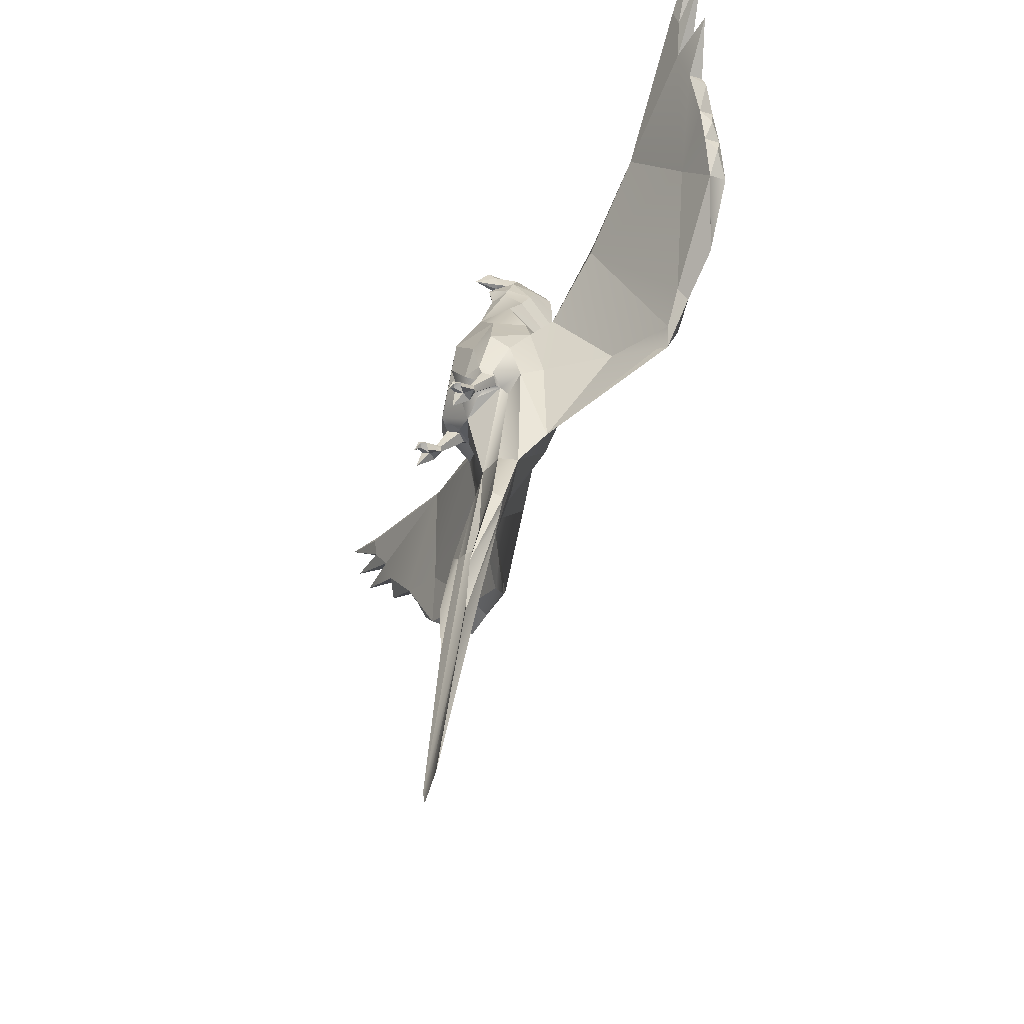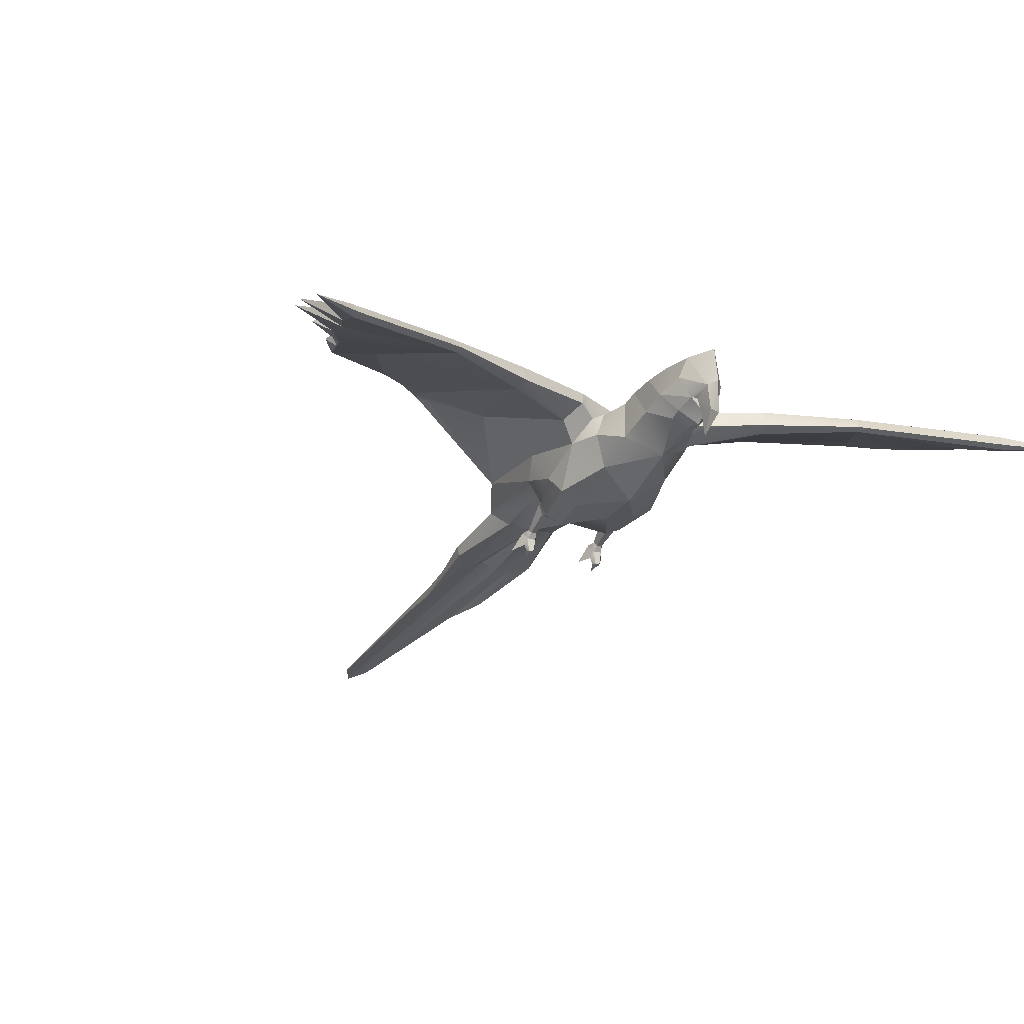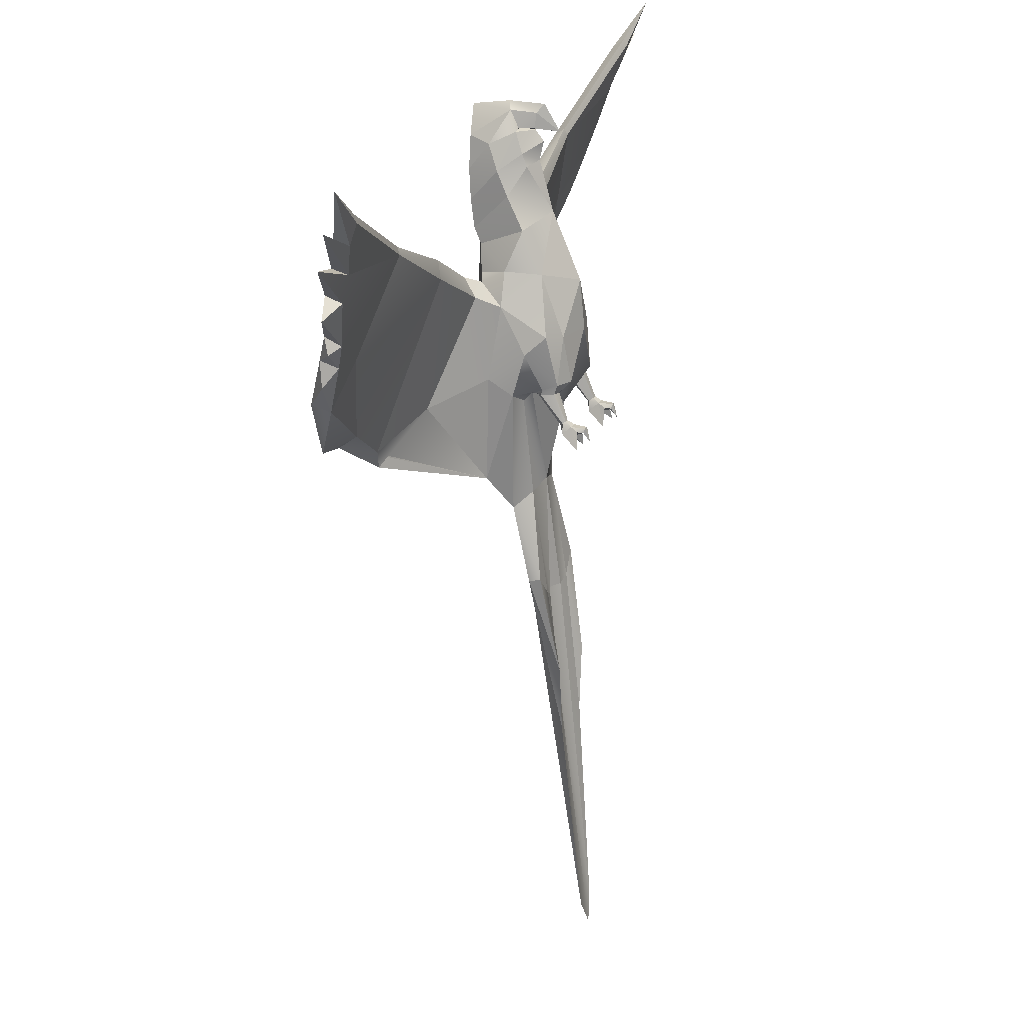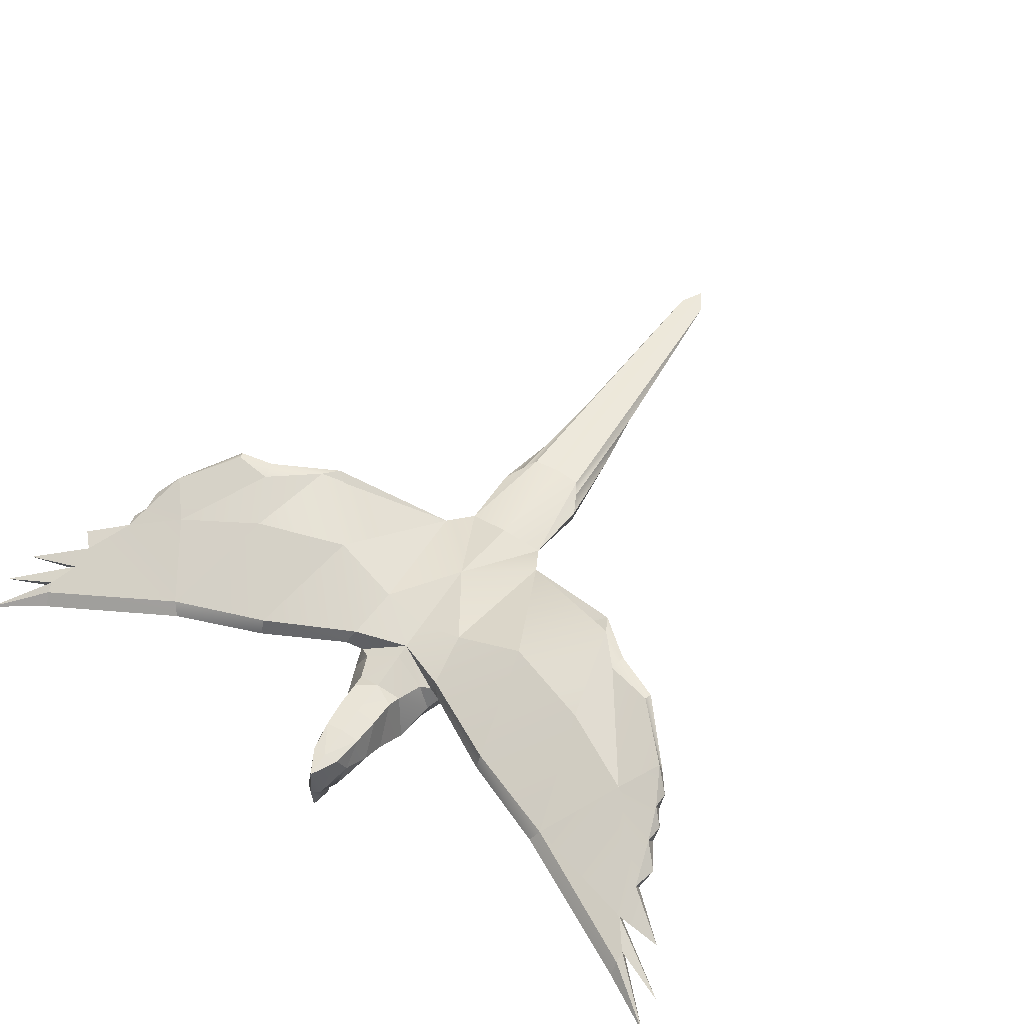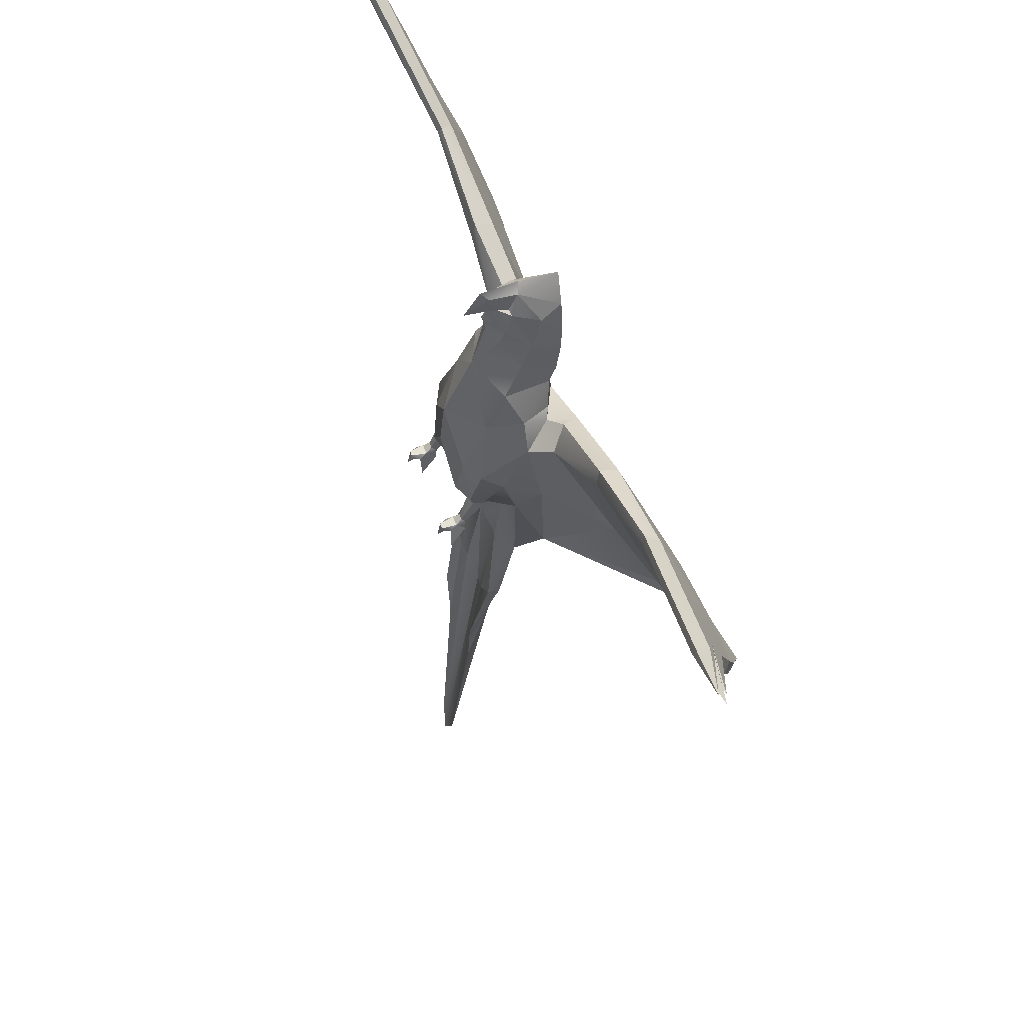
<metadata>
{"format":"obj","ext":"obj","renderer":"f3d","projection":"perspective","resolution":1024,"background":"white","views":[{"elev":-51.7,"azim":64.9,"up":"+Z"},{"elev":-21.1,"azim":-29.4,"up":"+Y"},{"elev":19.6,"azim":-69.9,"up":"+Z"},{"elev":59.2,"azim":32.2,"up":"+Y"},{"elev":61.0,"azim":69.3,"up":"+Z"}]}
</metadata>
<code>
g asset_parrot_rig:skinCluster1Set asset_parrot_rig:tweakSet1
v -0.03071 84.65 3.118
v -0.03531 84.55 5.243
v 0.06453 84.59 -12.55
v 0 76.33 25.97
v 0 71.96 -11.64
v 0 69.18 -0.7613
v 0 73.8 15.05
v 0 85.33 20.51
v 0 80.05 29.69
v 0 84.36 11.01
v 0 78.46 26.28
v 0 85.34 25.28
v 0 72.88 25.93
v -0.01002 84.67 -1.285
v 0 75.74 21.91
v 0 79.03 -25.36
v 0 85.23 29
v 0 85.04 16.43
v 0 74.56 -23.17
v 0 75.17 24.46
v 0 69.82 5.827
v 0 67.58 -92.34
v 0 75.08 29.51
v 0 76.45 26.09
v 0 74.75 -42.17
v 0 74.39 -39.85
v -9.499 79.66 -6.706
v -7.942 71.96 -0.5495
v -5.062 70.47 -1.059
v -35.42 84 15.74
v -5.803 75.86 -10.33
v -7.729 85.61 5.621
v -34.11 88.47 -8.402
v -16.88 89 -4.685
v -2.049 84.93 25.09
v -8.635 80.27 -21.23
v -6.614 70.76 -7.521
v -8.923 76.36 -8.912
v -2.362 76.74 21.32
v -5.34 73.54 7.426
v -34.37 90.85 -10.11
v -1.316 78.3 26.25
v -34.76 81.83 16.17
v -6.377 81.74 6.019
v -10.85 80.95 4.949
v -2.093 78.41 25.9
v -16.57 85.8 -9.49
v -6.196 77.23 -25.96
v -4.023 80.39 20.75
v -6.775 78.34 7.813
v -4.088 69.62 -7.486
v -2.971 81.97 24.19
v -4.356 78.82 17.49
v -2.746 84.89 20.59
v -8.79 74.71 -3.051
v -8.323 78.27 3.23
v -5.291 76.29 13.21
v -3.948 75.12 -24.03
v -8.763 83.35 7.042
v -5.59 74.68 -9.127
v -2.415 77.38 23.03
v -6.706 86.54 -2.183
v -1.145 79.51 28.64
v -4.938 70.67 -50.19
v -42.01 87.45 4.556
v -30.39 88.99 -0.8171
v -21.45 84.64 11.33
v -21.28 82.11 12.37
v -21.56 81.64 9.924
v -26.71 88.83 -12.83
v -3.312 72.11 -10.08
v -7.108 72.76 -8.242
v -6.605 71.19 -8.786
v -5.141 70.94 -8.86
v -4.345 72.61 -9.241
v -5.695 73.91 -9.121
v -7.033 72.94 -8.943
v -6.652 68.73 -13.13
v -6.387 66.79 -13.25
v -6.017 66.18 -15.17
v -5.282 68.71 -13.13
v -5.679 66.73 -13.19
v -4.997 67.7 -13.7
v -5.418 66.89 -13.81
v -5.924 67.17 -14.07
v -6.955 67.76 -13.7
v -6.502 66.98 -13.9
v -6.947 69.88 -14.19
v -7.887 67.42 -16.04
v -5.972 68.63 -14.56
v -4.318 67.69 -16.24
v -5.042 70.02 -14.39
v -5.252 70.1 -12.98
v -5.927 70.47 -13.24
v -6.655 69.93 -12.79
v -6.361 69.56 -12.52
v -5.599 69.57 -12.56
v -4.931 82.31 6.937
v -33.88 90.71 -7.647
v -26.63 90.49 -13.07
v -25 89.39 -15.56
v -34.35 82.29 17.06
v -3.521 82.92 10.59
v -3.17 84 12.67
v -3.094 84.54 16.54
v -0.4946 76.06 28.33
v -0.6938 76.25 26.25
v -3.936 70.65 -59.37
v -1.931 68.09 -88.64
v -3.935 74.8 -41.73
v -5.135 74.71 -39.68
v -6.676 74.72 -36.49
v -6.576 73.1 -36.05
v -4.027 72.86 -38.93
v -2.218 73.12 -39.78
v -39.22 91.09 -8.334
v -39.59 90.78 -9.277
v -54.9 81 24.11
v -46.12 89.17 -0.7972
v -54.57 78.78 24.67
v -54.38 79.22 25.65
v -41.78 84.95 4.13
v -46.1 86.5 -1.444
v -55.24 79.42 22.06
v -55.3 81.46 22.57
v -53.31 82.7 18.67
v -53.26 80.55 18.08
v -53.05 83.75 15.27
v -53.04 81.5 14.48
v -49.23 85.75 9.09
v -49.27 83.43 8.06
v -48.2 86.89 5.705
v -48.17 84.38 4.935
v -61.29 80.84 20.31
v -55.49 83.17 12.68
v -49.92 85 6.927
v -48.78 86.42 2.316
v -62.51 77.93 30.02
v -62.75 79.37 25.08
v 9.598 79.77 -6.631
v 7.942 71.96 -0.5495
v 5.062 70.47 -1.059
v 33.96 85.37 18.56
v 5.803 75.86 -10.33
v 7.481 85.36 6.264
v 30.98 90.76 -7.611
v 16.74 90.11 -3.053
v 2.049 84.93 25.09
v 8.725 80.56 -21.11
v 6.614 70.76 -7.521
v 8.923 76.36 -8.912
v 2.362 76.74 21.32
v 5.34 73.54 7.426
v 31.18 92.26 -9.584
v 1.316 78.3 26.25
v 33.41 83.15 18.84
v 6.292 81.62 6.039
v 10.71 80.92 5.251
v 2.093 78.41 25.9
v 17.02 87.22 -8.333
v 6.196 77.23 -25.96
v 4.023 80.39 20.75
v 6.775 78.34 7.813
v 4.088 69.62 -7.486
v 2.971 81.97 24.19
v 4.356 78.82 17.49
v 2.746 84.89 20.59
v 8.79 74.71 -3.051
v 8.331 78.29 3.231
v 5.291 76.29 13.21
v 3.948 75.12 -24.03
v 8.43 83.09 7.387
v 5.59 74.68 -9.127
v 2.415 77.38 23.03
v 6.782 87.06 -1.463
v 1.145 79.51 28.64
v 4.938 70.67 -50.19
v 40.94 89.71 7.919
v 29.69 90.72 1.832
v 20.02 85.7 13.05
v 19.87 83.21 14.02
v 20.44 82.7 11.71
v 27.07 91.01 -11.75
v 3.312 72.11 -10.08
v 7.108 72.76 -8.242
v 6.605 71.19 -8.786
v 5.141 70.94 -8.86
v 4.345 72.61 -9.241
v 5.695 73.91 -9.121
v 7.033 72.94 -8.943
v 6.652 68.73 -13.13
v 6.387 66.79 -13.25
v 6.017 66.18 -15.17
v 5.282 68.71 -13.13
v 5.679 66.73 -13.19
v 4.997 67.7 -13.7
v 5.418 66.89 -13.81
v 5.924 67.17 -14.07
v 6.955 67.76 -13.7
v 6.502 66.98 -13.9
v 6.947 69.88 -14.19
v 7.887 67.42 -16.04
v 5.972 68.63 -14.56
v 4.318 67.69 -16.24
v 5.042 70.02 -14.39
v 5.252 70.1 -12.98
v 5.927 70.47 -13.24
v 6.655 69.93 -12.79
v 6.361 69.56 -12.52
v 5.599 69.57 -12.56
v 4.931 82.31 6.937
v 30.72 92.16 -7.266
v 26.82 92.71 -11.88
v 25.52 91.58 -14.53
v 32.92 83.54 19.74
v 3.521 82.92 10.59
v 3.17 84 12.67
v 3.094 84.54 16.54
v 0.4946 76.06 28.33
v 0.6938 76.25 26.25
v 3.936 70.65 -59.37
v 1.931 68.09 -88.64
v 3.935 74.8 -41.73
v 5.135 74.71 -39.68
v 6.676 74.72 -36.49
v 6.576 73.1 -36.05
v 4.027 72.86 -38.93
v 2.218 73.12 -39.78
v 37.59 92.78 -5.274
v 37.96 92.5 -6.305
v 53.32 82.74 28.77
v 44.67 91.98 2.609
v 53.42 80.48 29.24
v 53.38 80.85 30.27
v 40.89 87.22 7.362
v 44.81 89.35 1.781
v 53.45 81.3 26.6
v 53.33 83.31 27.21
v 50.44 84.58 23.25
v 50.57 82.46 22.55
v 50.37 86.27 18.58
v 50.51 84.07 17.68
v 48.71 88.43 12.34
v 48.98 86.17 11.21
v 47.21 90.02 7.714
v 47.35 87.53 6.86
v 57.1 83.55 23.77
v 51.35 86.2 15.21
v 49 88.06 9.564
v 47.28 89.5 5.246
v 61.4 79.87 34.85
v 60.86 81.48 30.14
g asset_parrot_rig:parrot_body asset_parrot_rig:parrot
f 44 98 1
f 1 98 2
f 36 48 38
f 50 56 40
f 40 56 28
f 60 31 19
f 19 31 58
f 6 21 29
f 56 50 44
f 44 50 98
f 7 57 40
f 40 57 50
f 56 44 45
f 45 44 59
f 7 15 39
f 60 19 5
f 72 37 55
f 55 37 28
f 37 29 28
f 28 29 40
f 29 51 6
f 53 104 57
f 57 104 103
f 40 29 21
f 66 65 30
f 71 60 5
f 8 18 54
f 54 18 105
f 70 69 33
f 33 69 122
f 69 43 122
f 35 17 12
f 52 49 46
f 52 46 63
f 63 46 42
f 12 8 54
f 56 27 55
f 55 27 38
f 49 105 53
f 53 105 104
f 53 39 49
f 49 39 61
f 107 106 42
f 42 106 63
f 11 24 42
f 42 24 107
f 98 50 103
f 103 50 57
f 1 32 44
f 44 32 59
f 11 42 46
f 47 36 27
f 25 110 16
f 16 110 48
f 37 51 29
f 52 63 35
f 54 35 12
f 52 35 54
f 28 56 55
f 9 17 63
f 63 17 35
f 63 106 9
f 9 106 23
f 112 113 48
f 48 113 58
f 115 26 19
f 20 61 15
f 15 61 39
f 22 109 25
f 25 109 110
f 67 32 34
f 34 32 62
f 32 67 59
f 59 67 68
f 69 45 68
f 68 45 59
f 45 69 47
f 47 69 70
f 73 74 37
f 37 74 51
f 75 71 74
f 74 71 51
f 76 60 75
f 75 60 71
f 77 72 76
f 76 72 60
f 73 37 77
f 77 37 72
f 82 81 79
f 79 81 78
f 80 82 79
f 84 83 82
f 82 83 81
f 82 80 84
f 84 85 83
f 83 85 90
f 80 85 84
f 90 85 86
f 86 85 87
f 80 87 85
f 87 79 86
f 86 79 78
f 80 79 87
f 89 78 88
f 89 86 78
f 89 90 86
f 89 88 90
f 91 92 81
f 91 90 92
f 91 83 90
f 91 81 83
f 93 94 75
f 75 94 76
f 76 94 77
f 77 94 95
f 77 95 73
f 73 95 96
f 73 96 74
f 74 96 97
f 97 93 74
f 74 93 75
f 88 78 95
f 95 78 96
f 81 97 78
f 78 97 96
f 92 93 81
f 81 93 97
f 92 88 94
f 88 95 94
f 47 27 45
f 45 27 56
f 20 4 61
f 61 4 46
f 46 49 61
f 36 100 34
f 34 100 66
f 100 99 66
f 66 99 65
f 99 100 41
f 41 100 101
f 62 36 34
f 30 102 67
f 67 102 68
f 102 43 68
f 68 43 69
f 55 38 72
f 72 38 60
f 38 31 60
f 36 47 101
f 101 47 70
f 36 38 27
f 14 62 1
f 1 62 32
f 92 94 93
f 6 51 5
f 5 51 71
f 113 112 64
f 114 108 115
f 115 108 109
f 98 103 2
f 2 103 10
f 104 10 103
f 105 18 104
f 104 18 10
f 106 13 23
f 107 13 106
f 24 13 107
f 112 111 64
f 64 111 108
f 109 108 110
f 110 108 111
f 113 64 114
f 114 64 108
f 115 109 26
f 26 109 22
f 38 48 31
f 31 48 58
f 111 112 48
f 52 54 49
f 49 54 105
f 114 115 58
f 58 115 19
f 58 113 114
f 40 21 7
f 39 53 7
f 7 53 57
f 111 48 110
f 34 66 67
f 67 66 30
f 11 46 4
f 33 41 70
f 70 41 101
f 117 116 41
f 41 116 99
f 118 30 125
f 126 125 30
f 116 119 99
f 99 119 65
f 121 120 102
f 102 120 43
f 30 118 102
f 102 118 121
f 131 133 122
f 122 133 123
f 33 122 123
f 123 119 117
f 117 119 116
f 129 134 128
f 128 134 126
f 126 134 127
f 127 134 129
f 131 135 130
f 130 135 128
f 128 135 129
f 129 135 131
f 133 136 132
f 132 136 130
f 130 136 131
f 131 136 133
f 123 137 119
f 119 137 132
f 132 137 133
f 133 137 123
f 124 138 125
f 125 138 118
f 118 138 121
f 121 138 120
f 120 138 124
f 127 139 126
f 126 139 125
f 125 139 124
f 124 139 127
f 41 33 117
f 117 33 123
f 126 30 128
f 128 30 130
f 65 130 30
f 119 132 65
f 65 132 130
f 88 92 90
f 36 101 100
f 127 129 43
f 129 131 43
f 43 131 122
f 120 124 43
f 43 124 127
f 48 3 16
f 48 36 3
f 3 36 62
f 14 3 62
f 2 211 1
f 1 211 157
f 149 151 161
f 163 153 169
f 169 153 141
f 173 19 144
f 144 19 171
f 6 142 21
f 211 163 157
f 157 163 169
f 163 170 153
f 153 170 7
f 169 158 157
f 157 158 172
f 7 152 15
f 173 5 19
f 185 168 150
f 150 168 141
f 153 142 141
f 141 142 150
f 142 6 164
f 216 217 170
f 170 217 166
f 153 21 142
f 179 143 178
f 184 5 173
f 218 18 167
f 167 18 8
f 183 146 182
f 146 235 182
f 235 156 182
f 148 12 17
f 165 159 162
f 165 176 159
f 159 176 155
f 12 167 8
f 151 140 168
f 168 140 169
f 162 166 218
f 218 166 217
f 166 162 152
f 152 162 174
f 176 219 155
f 155 219 220
f 11 155 24
f 24 155 220
f 211 216 163
f 163 216 170
f 1 157 145
f 145 157 172
f 11 159 155
f 160 140 149
f 25 16 223
f 223 16 161
f 150 142 164
f 165 148 176
f 167 12 148
f 165 167 148
f 141 168 169
f 148 17 176
f 176 17 9
f 176 9 219
f 219 9 23
f 171 226 161
f 161 226 225
f 228 19 26
f 152 174 15
f 15 174 20
f 22 25 222
f 222 25 223
f 180 147 145
f 145 147 175
f 181 180 172
f 172 180 145
f 172 158 181
f 181 158 182
f 158 160 182
f 182 160 183
f 164 187 150
f 150 187 186
f 164 184 187
f 187 184 188
f 184 173 188
f 188 173 189
f 173 185 189
f 189 185 190
f 185 150 190
f 190 150 186
f 191 194 192
f 192 194 195
f 193 192 195
f 194 196 195
f 195 196 197
f 195 197 193
f 203 198 196
f 196 198 197
f 193 197 198
f 203 199 198
f 198 199 200
f 193 198 200
f 200 199 192
f 192 199 191
f 193 200 192
f 202 201 191
f 202 191 199
f 202 199 203
f 202 203 201
f 204 194 205
f 204 205 203
f 204 203 196
f 204 196 194
f 189 207 188
f 188 207 206
f 189 190 207
f 207 190 208
f 190 186 208
f 208 186 209
f 186 187 209
f 209 187 210
f 188 206 187
f 187 206 210
f 209 191 208
f 208 191 201
f 209 210 191
f 191 210 194
f 205 194 206
f 206 194 210
f 205 207 201
f 201 207 208
f 160 158 140
f 140 158 169
f 159 4 174
f 174 4 20
f 159 174 162
f 179 213 147
f 147 213 149
f 213 179 212
f 212 179 178
f 214 213 154
f 154 213 212
f 175 147 149
f 143 180 215
f 215 180 181
f 182 156 181
f 181 156 215
f 168 185 151
f 185 173 151
f 173 144 151
f 183 160 214
f 214 160 149
f 149 140 151
f 14 1 175
f 175 1 145
f 205 206 207
f 6 5 164
f 164 5 184
f 226 177 225
f 227 228 221
f 221 228 222
f 10 216 2
f 2 216 211
f 217 216 10
f 218 217 18
f 18 217 10
f 219 23 13
f 220 219 13
f 24 220 13
f 225 177 224
f 224 177 221
f 222 223 221
f 221 223 224
f 226 227 177
f 177 227 221
f 228 26 222
f 222 26 22
f 151 144 161
f 161 144 171
f 224 161 225
f 165 162 167
f 167 162 218
f 227 171 228
f 228 171 19
f 171 227 226
f 153 7 21
f 152 7 166
f 166 7 170
f 224 223 161
f 143 179 180
f 180 179 147
f 11 4 159
f 146 183 154
f 154 183 214
f 212 229 154
f 154 229 230
f 231 238 143
f 239 143 238
f 212 178 229
f 229 178 232
f 156 233 215
f 215 233 234
f 143 215 231
f 231 215 234
f 244 235 246
f 246 235 236
f 146 236 235
f 230 229 236
f 236 229 232
f 242 241 247
f 241 239 247
f 239 240 247
f 240 242 247
f 244 243 248
f 243 241 248
f 241 242 248
f 242 244 248
f 246 245 249
f 245 243 249
f 243 244 249
f 244 246 249
f 236 232 250
f 232 245 250
f 245 246 250
f 246 236 250
f 237 238 251
f 238 231 251
f 231 234 251
f 234 233 251
f 233 237 251
f 240 239 252
f 239 238 252
f 238 237 252
f 237 240 252
f 236 146 230
f 230 146 154
f 143 239 178
f 239 241 178
f 178 241 243
f 243 245 178
f 178 245 232
f 201 203 205
f 149 213 214
f 156 235 240
f 240 235 242
f 235 244 242
f 233 156 237
f 156 240 237
f 161 16 3
f 175 149 3
f 3 149 161
f 14 175 3

</code>
